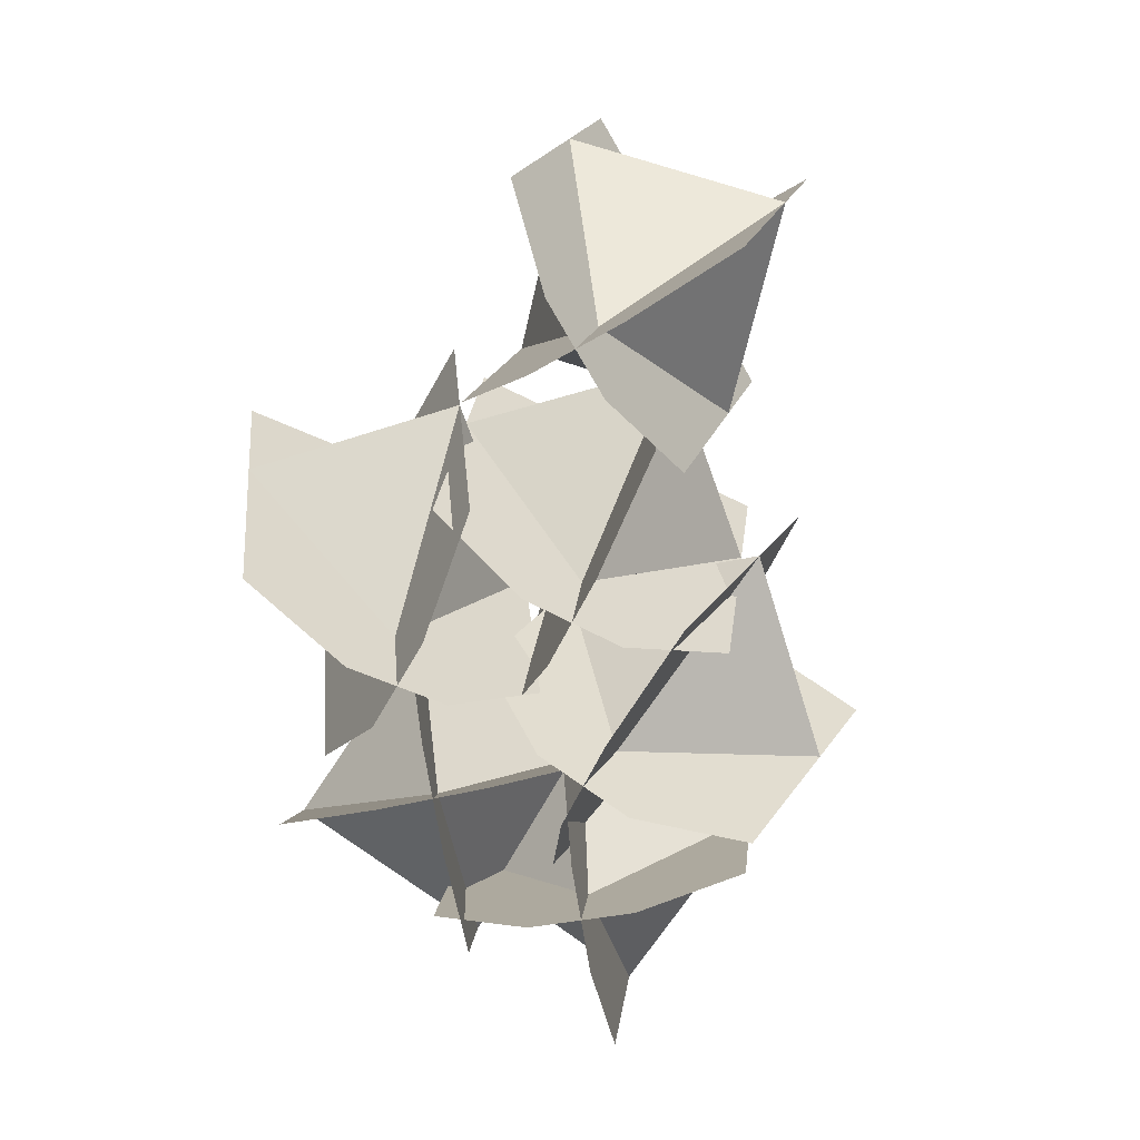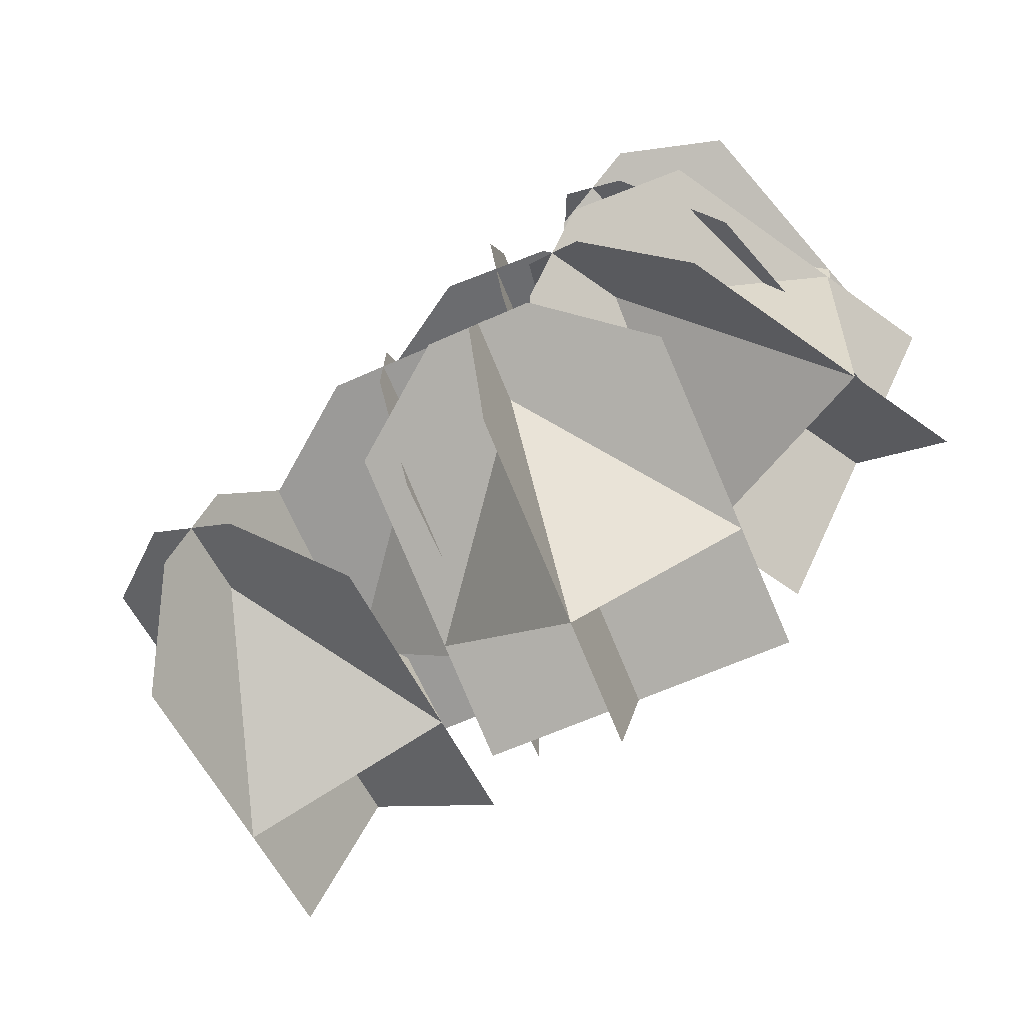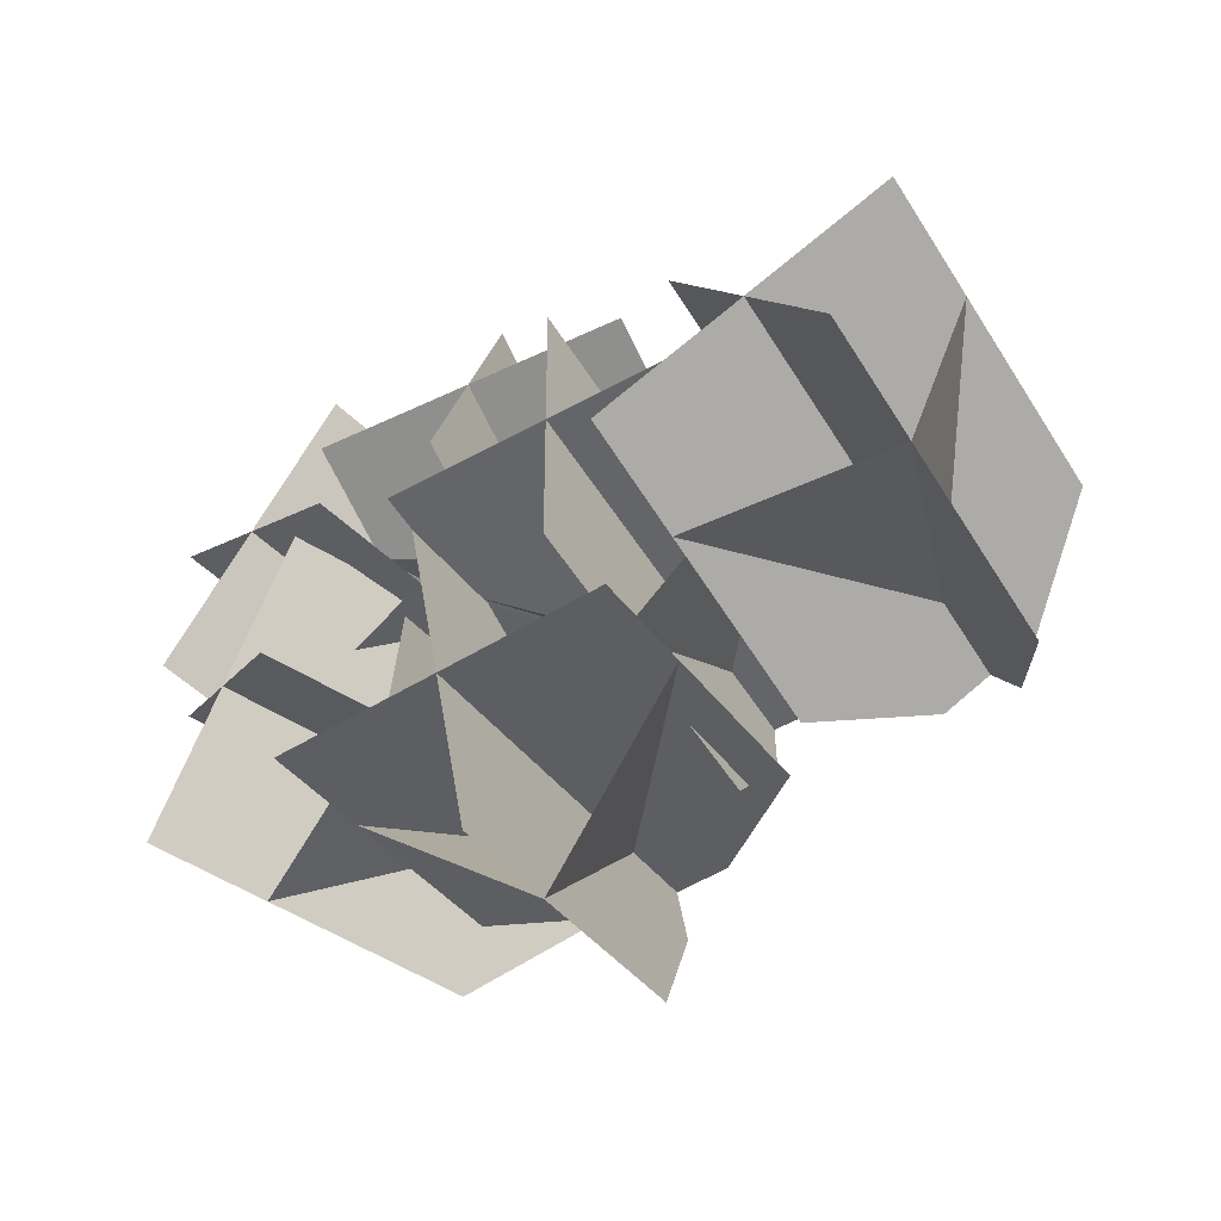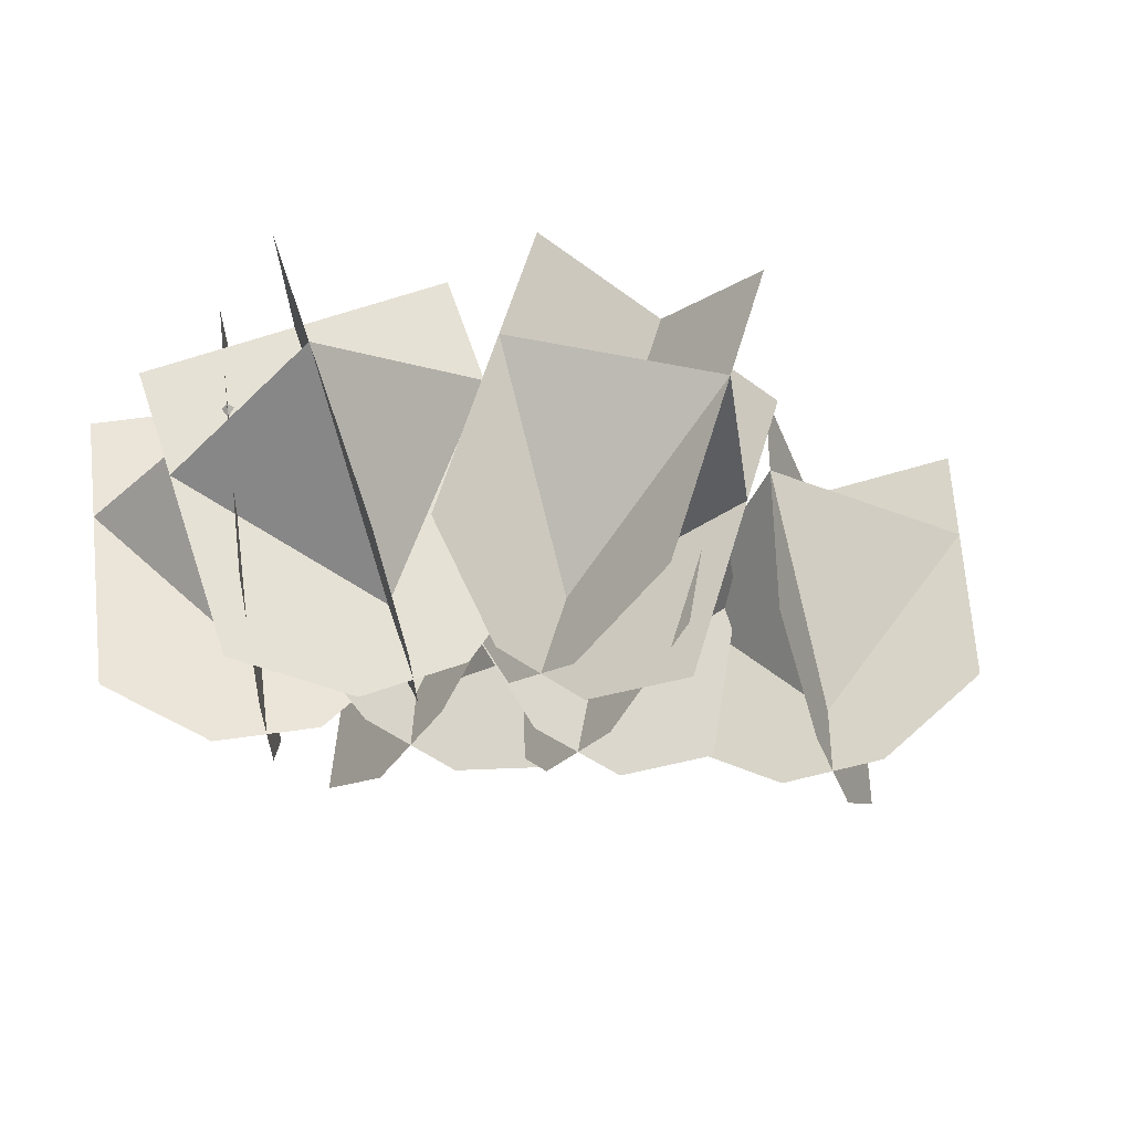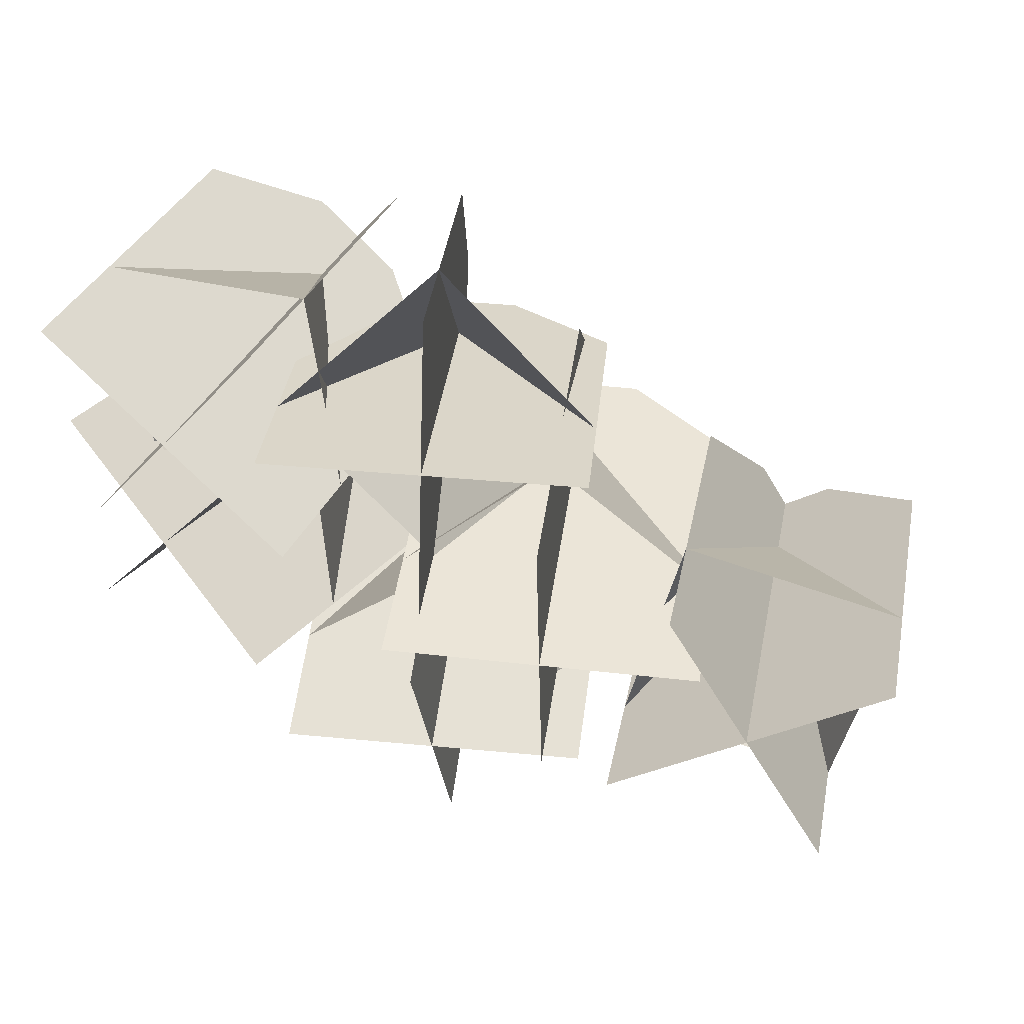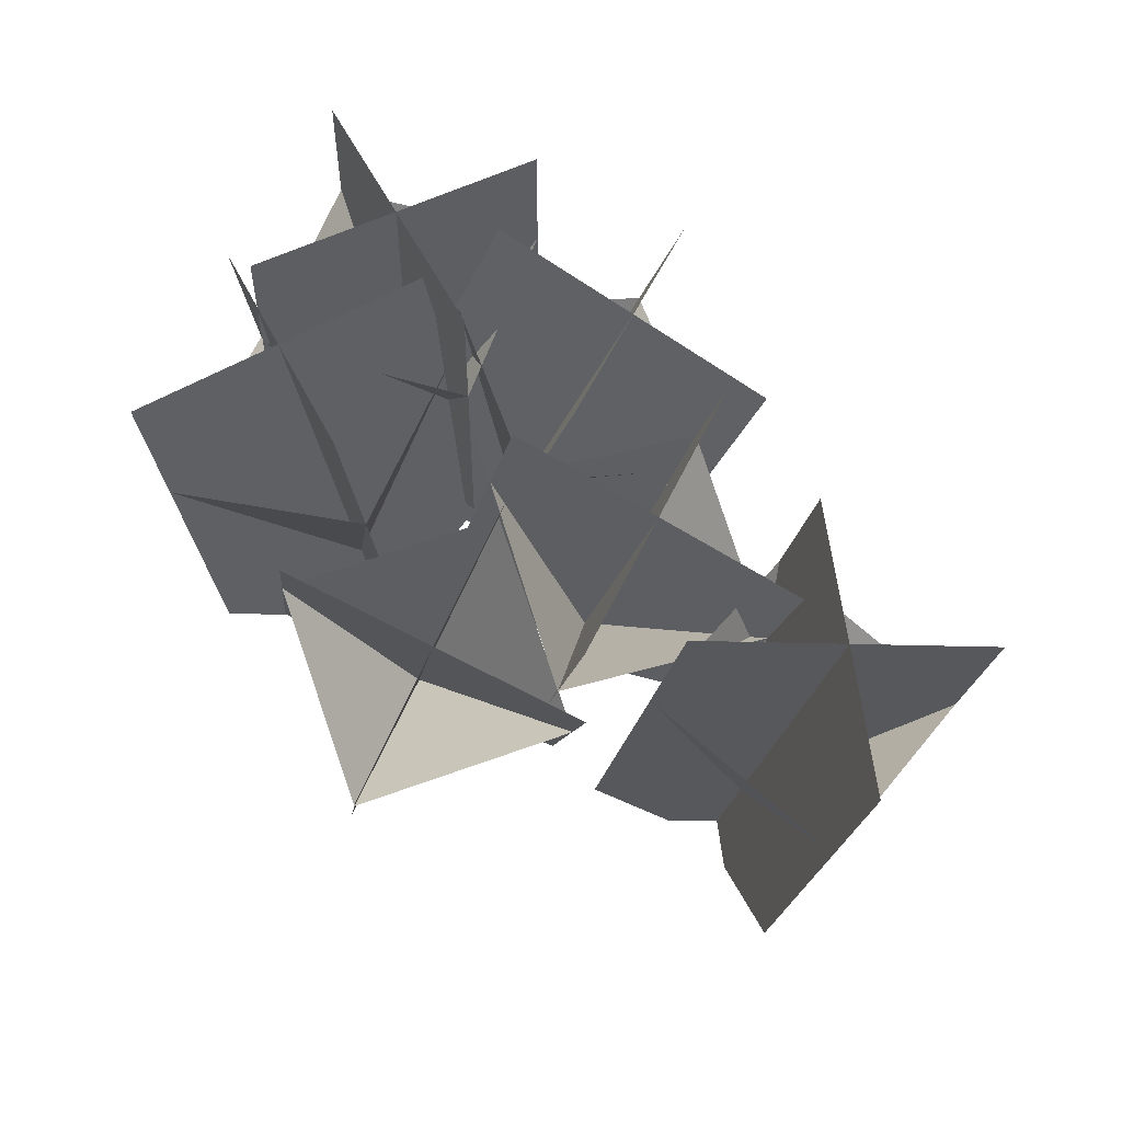
<metadata>
{"format":"obj","ext":"obj","renderer":"f3d","projection":"perspective","resolution":1024,"background":"white","views":[{"elev":-72.9,"azim":-114.3,"up":"+Y"},{"elev":-72.0,"azim":36.6,"up":"+Z"},{"elev":-49.0,"azim":-136.6,"up":"+Z"},{"elev":-29.2,"azim":146.2,"up":"+Y"},{"elev":49.5,"azim":-158.9,"up":"+Z"},{"elev":65.4,"azim":-151.5,"up":"+Y"}]}
</metadata>
<code>
o OW_BUSHES_01
v 0.1789 0.05825 -0.1195
v 0.2555 1.798 0.01191
v -0.8179 1.448 0.7288
v 0.9872 0.005935 0.2124
v 0.5993 1.664 -0.1758
v 0.647 1.628 1.16
v 1.51 -0.04621 -0.3014
v 1.122 1.475 -1.066
v 1.169 1.752 0.2415
v 1.727 0.0712 0.1094
v 1.882 1.811 0.09441
v 2.907 1.383 0.839
v 1.957 0.03093 0.8691
v 1.716 1.76 0.8541
v 2.811 1.575 1.599
v 1.582 0.07346 0.5494
v 1.117 1.749 0.708
v 1.239 1.309 1.965
v 2.51 0.1058 0.6524
v 2.712 0.2408 1.412
v -0.593 0.1499 0.4325
v 0.9446 0.3114 1.114
v 1.467 0.4614 0.5044
v 1.578 0.08542 1.503
v 1.883 1.619 1.774
v -0.02859 1.498 0.5115
v 0.4937 1.474 -0.3589
v 1.797 1.753 -0.4655
v -0.6641 1.681 -0.1747
v 2.013 1.636 1.014
v 0.5338 1.35 1.336
v 2.776 1.559 -0.081
v 2.644 1.716 0.6787
v 1.822 1.708 1.336
v 2.545 0.3818 0.4922
v 0.269 0.1812 0.4658
v 0.7913 0.1834 -0.09593
v 2.095 0.4621 -0.2026
v 2.379 0.2809 -0.2676
v 1.616 0.3579 0.8278
v 0.873 0.1271 0.8743
v 2.162 0.4845 0.8743
v -0.4391 0.3827 -0.471
v 0.3267 0.2666 0.6191
v 1.573 0.4772 0.4272
v 1.784 0.2852 1.588
v -0.2812 1.623 0.3703
v 0.6232 1.646 0.4922
v 1.275 1.794 0.4729
v 1.146 1.614 -0.4122
v 0.1017 1.565 0.9154
v 1.178 1.529 1.336
v 2.394 1.597 0.4667
v 2.263 1.668 1.226
v 0.4805 0.4994 -0.2844
v 0.8969 0.347 -0.2215
v 1.419 0.1842 -0.8029
v 1.485 0.533 -0.09216
v 1.456 0.5262 0.246
v 1.617 0.4263 0.6676
v 0.7109 1.17 -0.1929
v 0.6053 0.9903 -0.2603
v 2.627 1.079 -0.151
v 0.3399 1.311 -0.09919
v 1.387 1.3 0.4557
v 1.733 1.332 0.02445
v 1.679 1.26 0.7842
v 1.244 1.291 0.5348
v 0.7586 1.134 1.143
v 1.909 1.269 -0.3669
v 1.846 1.119 1.704
v 1.95 1.249 1.163
v 1.366 0.8499 1.791
v 0.1861 1.078 0.8043
v -0.7335 0.9615 0.6177
v -0.5797 1.194 -0.2858
v 2.758 0.9043 0.769
v 0.661 0.8916 1.163
v 0.083 1.004 0.4944
v 1.281 1.268 0.3401
v 1.864 1.156 0.9444
v 2.607 1.216 0.6088
v 1.233 0.9911 -0.9673
v 2.774 1.075 1.529
v 2.322 -0.03093 1.117
v 1.623 -0.07346 0.9683
v -0.1789 -0.05825 0.1195
v 1.003 -0.005935 0.6577
v 1.525 0.04621 0.1344
v 2.069 -0.0712 0.3576
v 1.443 0.3228 -0.1493
v 0.9208 0.3292 0.4465
v 1.517 0.3058 0.8743
v -0.05624 0.3246 0.07407
v 1.998 0.3194 0.2801
v 2.164 0.3335 1.04
v 0.7779 -0.04932 0.4415
v 2.266 0.0161 0.8106
v 1.212 0.04932 0.4286
v 1.3 -0.04646 -0.06575
v 1.735 0.04646 -0.1013
v 2.026 -0.01285 0.0509
v -0.1276 0.01934 -0.1817
v 0.1276 -0.01934 0.1817
v 1.771 0.01285 0.416
v 1.817 0.05956 0.7588
v 2.012 -0.0161 1.176
v 1.387 -0.05956 0.7588
v 0 0 0
v 0.9952 -0 0.4351
v 1.898 -0 0.2335
v 1.517 -0 -0.08353
v 2.139 -0 0.9932
v 1.602 -0 0.7588
f 94 64 47
f 64 94 47
f 94 64 74
f 64 94 74
f 76 64 94
f 64 76 94
f 61 92 65
f 92 61 65
f 61 92 48
f 92 61 48
f 79 61 92
f 61 79 92
f 83 91 50
f 91 83 50
f 91 83 70
f 83 91 70
f 62 83 91
f 83 62 91
f 66 95 53
f 95 66 53
f 95 66 63
f 66 95 63
f 81 66 95
f 66 81 95
f 71 84 96
f 84 71 96
f 67 96 54
f 96 71 54
f 96 67 54
f 71 96 54
f 96 67 82
f 67 96 82
f 68 93 52
f 93 68 52
f 93 68 72
f 68 93 72
f 78 68 93
f 68 78 93
f 95 77 19
f 77 95 19
f 96 84 20
f 84 96 20
f 94 75 21
f 75 94 21
f 92 69 22
f 69 92 22
f 91 80 23
f 80 91 23
f 93 73 24
f 73 93 24
f 67 71 96
f 71 67 96
f 92 79 48
f 79 69 92
f 79 92 48
f 69 79 92
f 91 62 50
f 62 80 91
f 62 91 50
f 80 62 91
f 70 91 50
f 70 91 80
f 91 70 50
f 91 70 80
f 76 75 94
f 75 76 94
f 74 94 75
f 94 74 75
f 94 75 47
f 75 94 47
f 95 81 53
f 81 77 95
f 81 95 53
f 77 81 95
f 93 78 52
f 78 73 93
f 78 93 52
f 73 78 93
f 63 95 53
f 63 95 77
f 95 63 53
f 95 63 77
f 82 96 54
f 82 96 84
f 96 82 54
f 96 82 84
f 72 93 52
f 72 93 73
f 93 72 52
f 93 72 73
f 35 82 96
f 82 35 96
f 92 79 36
f 79 92 36
f 91 62 37
f 62 91 37
f 38 70 91
f 70 38 91
f 39 63 95
f 63 39 95
f 95 81 40
f 81 95 40
f 93 78 41
f 78 93 41
f 42 72 93
f 72 42 93
f 94 76 43
f 76 94 43
f 44 74 94
f 74 44 94
f 45 65 92
f 65 45 92
f 96 71 46
f 71 96 46
f 76 94 47
f 94 76 47
f 69 92 48
f 92 69 48
f 92 65 69
f 65 92 69
f 65 92 48
f 92 65 48
f 80 91 50
f 91 80 50
f 74 94 47
f 94 74 47
f 73 93 52
f 93 73 52
f 77 95 53
f 95 77 53
f 84 96 54
f 96 84 54
f 55 64 94
f 64 55 94
f 56 61 92
f 61 56 92
f 57 83 91
f 83 57 91
f 58 66 95
f 66 58 95
f 59 68 93
f 68 59 93
f 60 67 96
f 67 60 96
f 61 5 48
f 5 61 48
f 27 62 50
f 62 27 50
f 63 32 53
f 32 63 53
f 64 2 47
f 2 64 47
f 65 49 48
f 49 65 48
f 66 11 53
f 11 66 53
f 67 14 54
f 14 67 54
f 68 17 52
f 17 68 52
f 6 69 48
f 69 6 48
f 70 28 50
f 28 70 50
f 25 71 54
f 71 25 54
f 72 34 52
f 34 72 52
f 18 73 52
f 73 18 52
f 74 51 47
f 51 74 47
f 3 75 47
f 75 3 47
f 29 76 47
f 76 29 47
f 12 77 53
f 77 12 53
f 31 78 52
f 78 31 52
f 26 79 48
f 79 26 48
f 9 80 50
f 80 9 50
f 30 81 53
f 81 30 53
f 82 33 54
f 33 82 54
f 83 8 50
f 8 83 50
f 15 84 54
f 84 15 54
f 60 13 113
f 113 13 60
f 24 86 114
f 114 86 24
f 21 87 109
f 109 87 21
f 56 4 110
f 110 4 56
f 23 89 112
f 112 89 23
f 58 10 111
f 111 10 58
f 38 91 112
f 112 91 37
f 112 91 23
f 57 91 112
f 112 91 38
f 37 91 112
f 23 91 112
f 112 91 57
f 45 92 110
f 110 92 36
f 110 92 22
f 56 92 110
f 110 92 45
f 36 92 110
f 22 92 110
f 110 92 56
f 42 93 114
f 114 93 41
f 114 93 24
f 59 93 114
f 114 93 42
f 41 93 114
f 24 93 114
f 114 93 59
f 44 94 109
f 109 94 43
f 109 94 21
f 55 94 109
f 109 94 44
f 43 94 109
f 21 94 109
f 109 94 55
f 39 95 111
f 111 95 40
f 111 95 19
f 58 95 111
f 111 95 39
f 40 95 111
f 19 95 111
f 111 95 58
f 35 96 113
f 113 96 46
f 113 96 20
f 60 96 113
f 113 96 35
f 46 96 113
f 20 96 113
f 113 96 60
f 36 97 110
f 110 97 36
f 113 98 35
f 35 98 113
f 110 99 45
f 45 99 110
f 37 100 112
f 112 100 37
f 112 101 38
f 38 101 112
f 111 102 39
f 39 102 111
f 43 103 109
f 109 103 43
f 55 1 109
f 109 1 55
f 40 105 111
f 111 105 40
f 114 106 42
f 42 106 114
f 46 107 113
f 113 107 46
f 59 16 114
f 114 16 59
f 109 104 44
f 44 104 109
f 22 88 110
f 110 88 22
f 19 90 111
f 111 90 19
f 112 7 57
f 57 7 112
f 20 85 113
f 113 85 20
f 41 108 114
f 114 108 41

</code>
